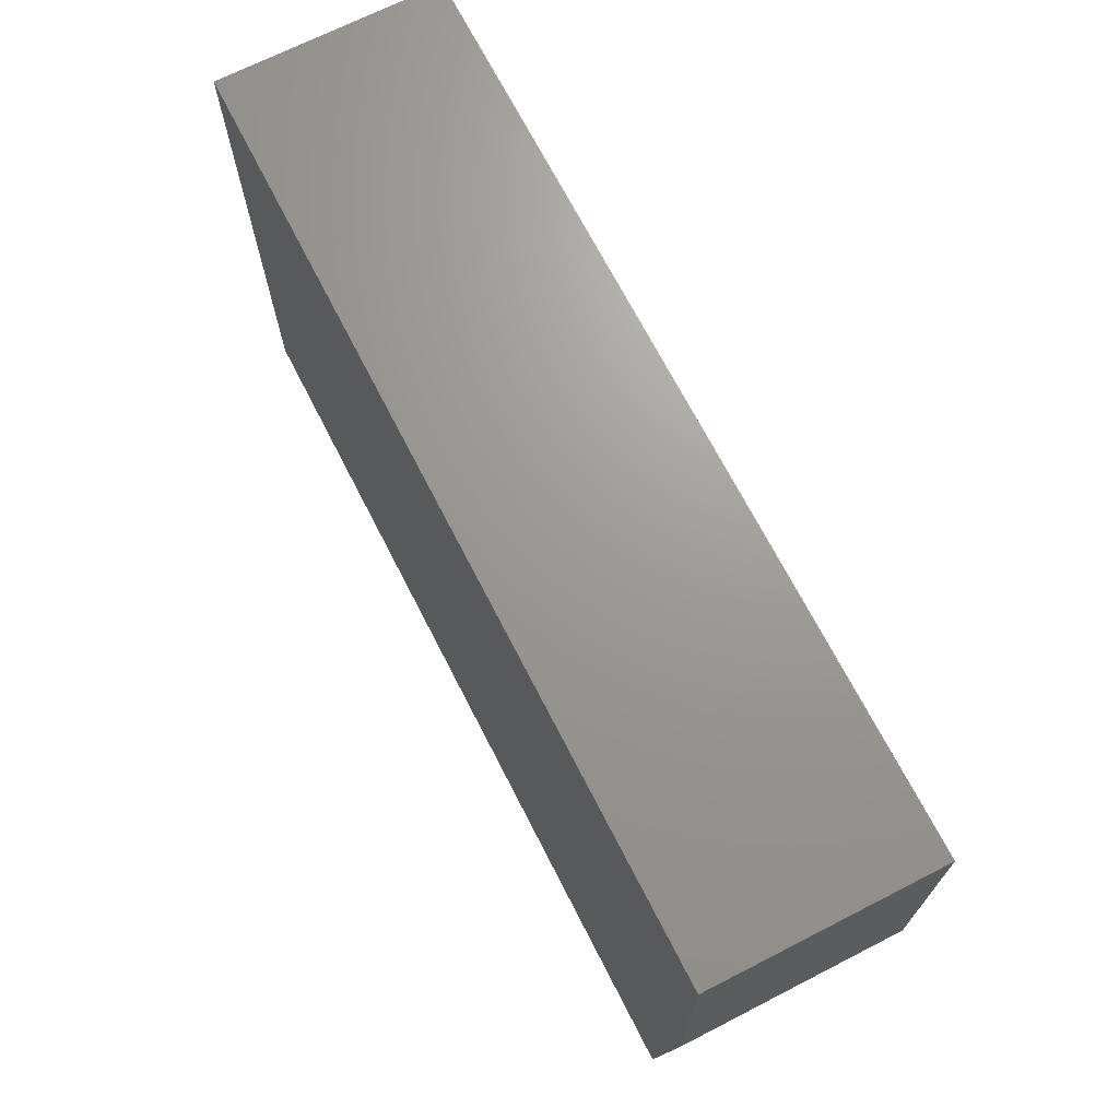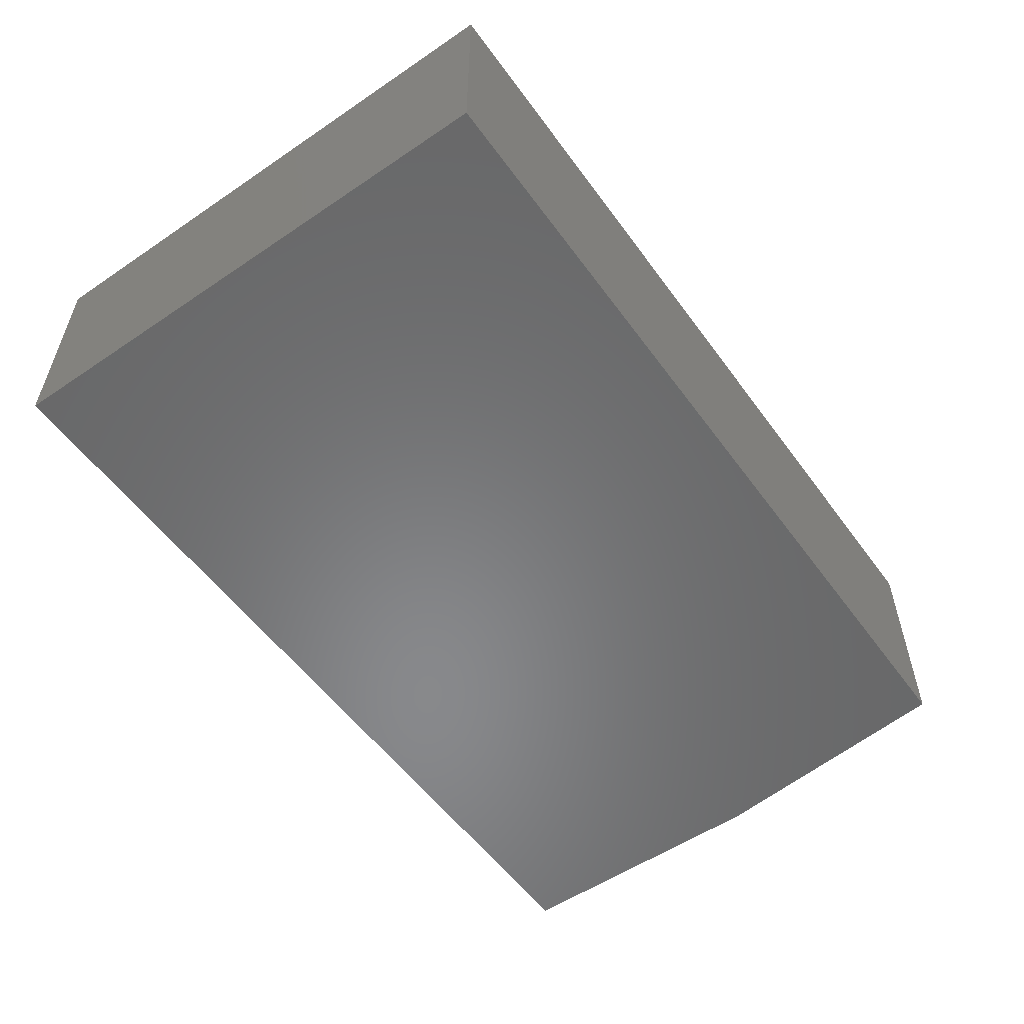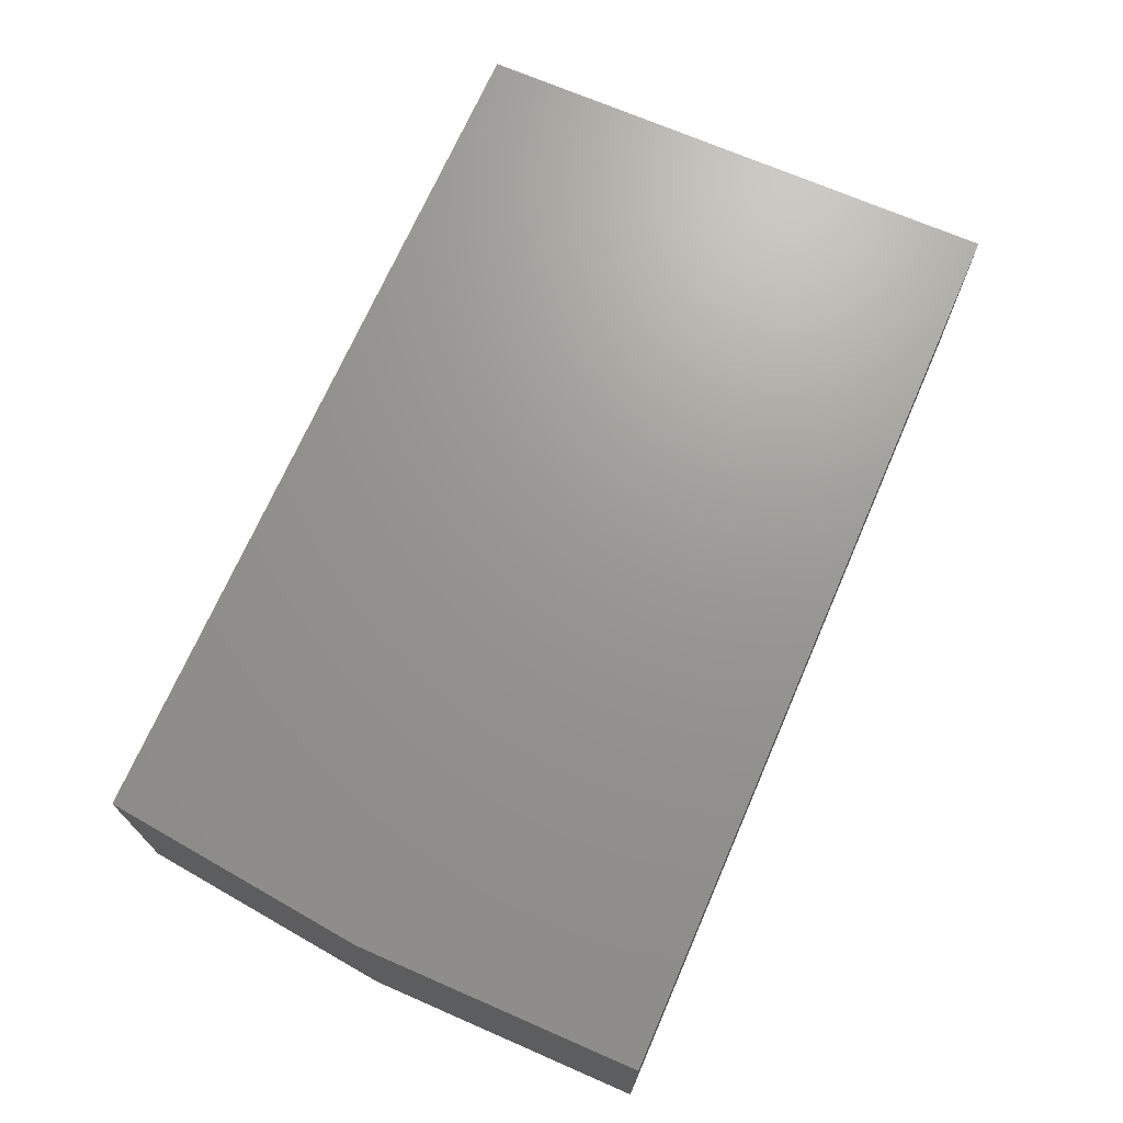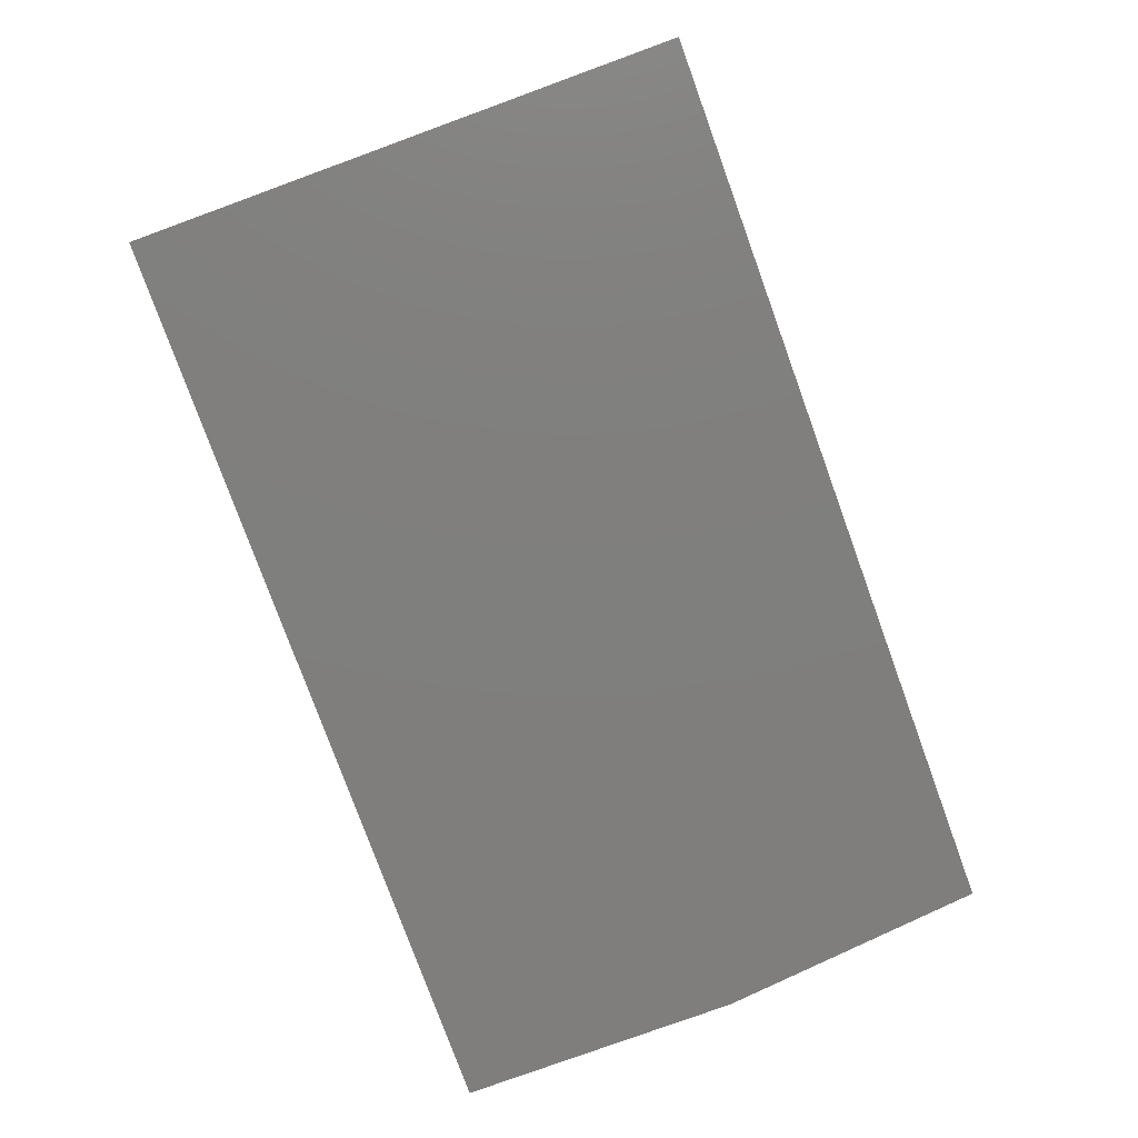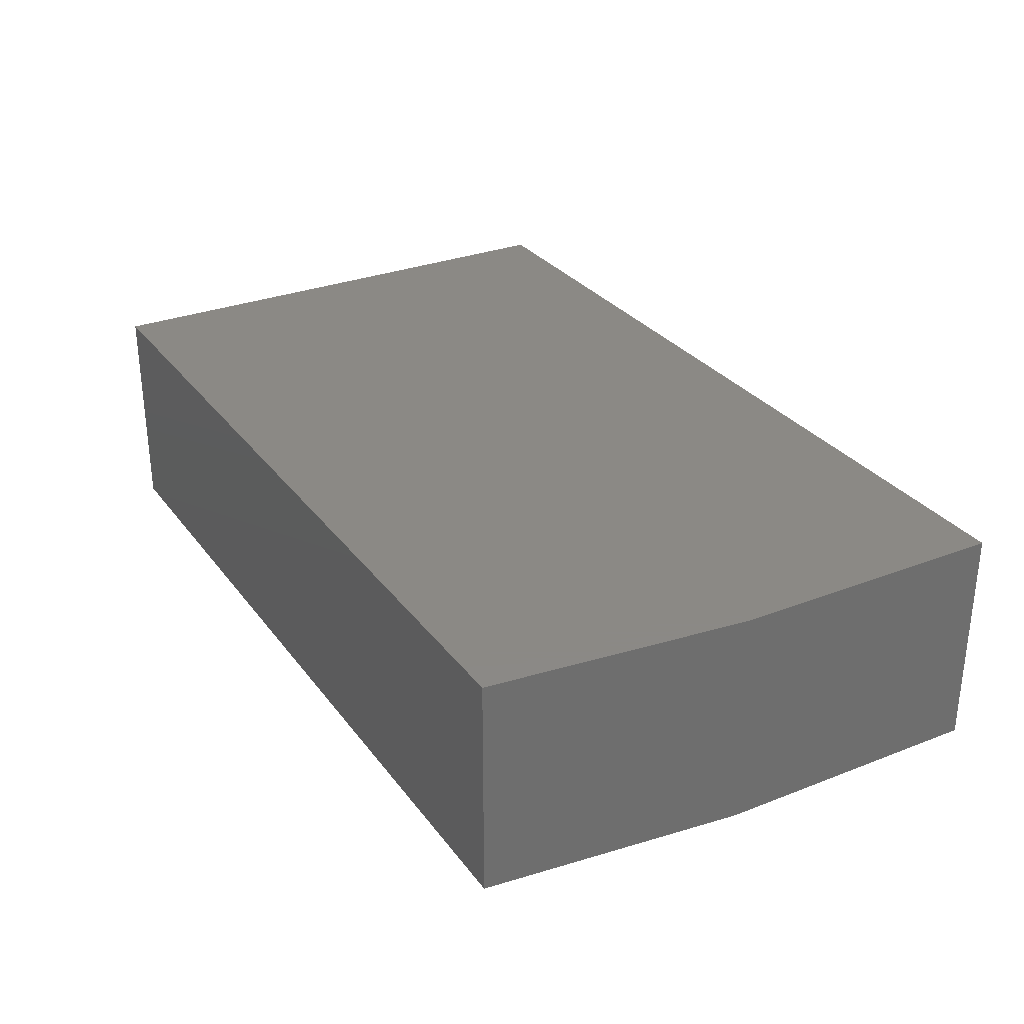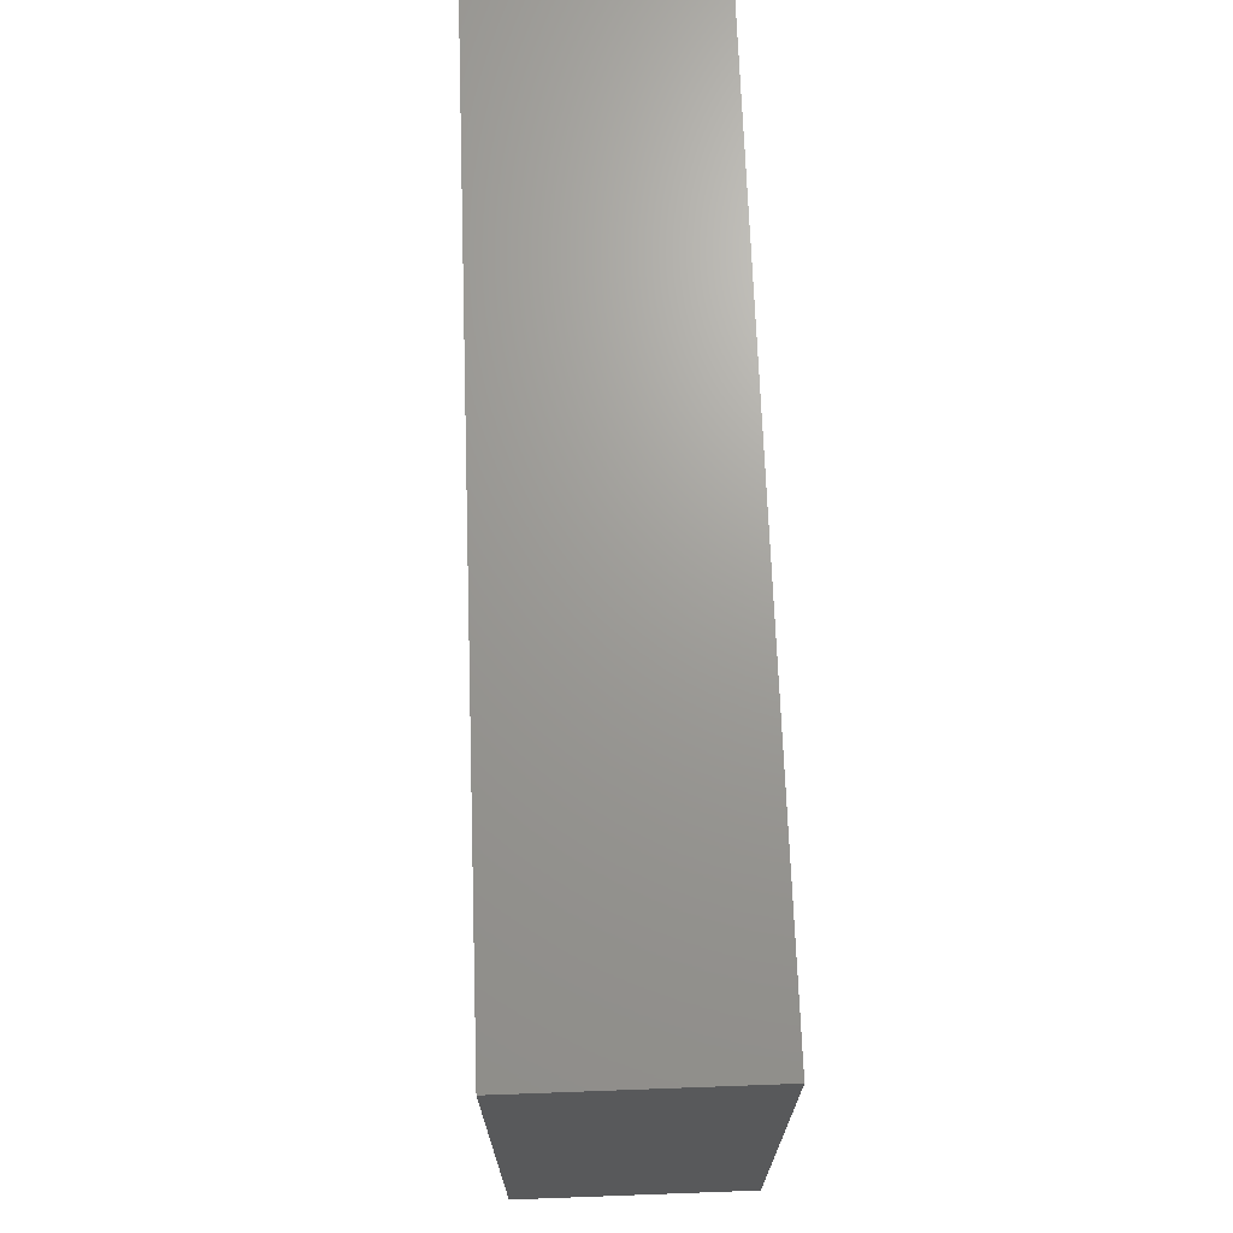
<metadata>
{"format":"stl","ext":"stl","renderer":"f3d","projection":"perspective","resolution":1024,"background":"white","views":[{"elev":69.5,"azim":-117.1,"up":"+Z"},{"elev":-55.0,"azim":125.5,"up":"+Y"},{"elev":70.1,"azim":-66.5,"up":"+Y"},{"elev":-78.9,"azim":110.0,"up":"+Y"},{"elev":29.8,"azim":-119.7,"up":"+Y"},{"elev":69.1,"azim":87.9,"up":"+Z"}]}
</metadata>
<code>
# stl→obj: 10 verts, 16 faces
v 0.75 -0.375 0.4469
v -0.75 -0.375 0.4469
v 0.75 -0.375 -0.4531
v -0.75 -0.375 -0.01562
v -0.7031 -0.375 -0.4531
v -0.7031 5.204e-18 -0.4531
v -0.75 2.429e-17 -0.01562
v 0.75 1.665e-16 -0.4531
v -0.75 4.996e-17 0.4469
v 0.75 2.165e-16 0.4469
f 1 2 3
f 3 2 4
f 3 4 5
f 6 7 8
f 8 7 9
f 8 9 10
f 2 9 4
f 4 9 7
f 5 6 3
f 3 6 8
f 4 7 5
f 5 7 6
f 1 10 2
f 2 10 9
f 3 8 1
f 1 8 10

</code>
